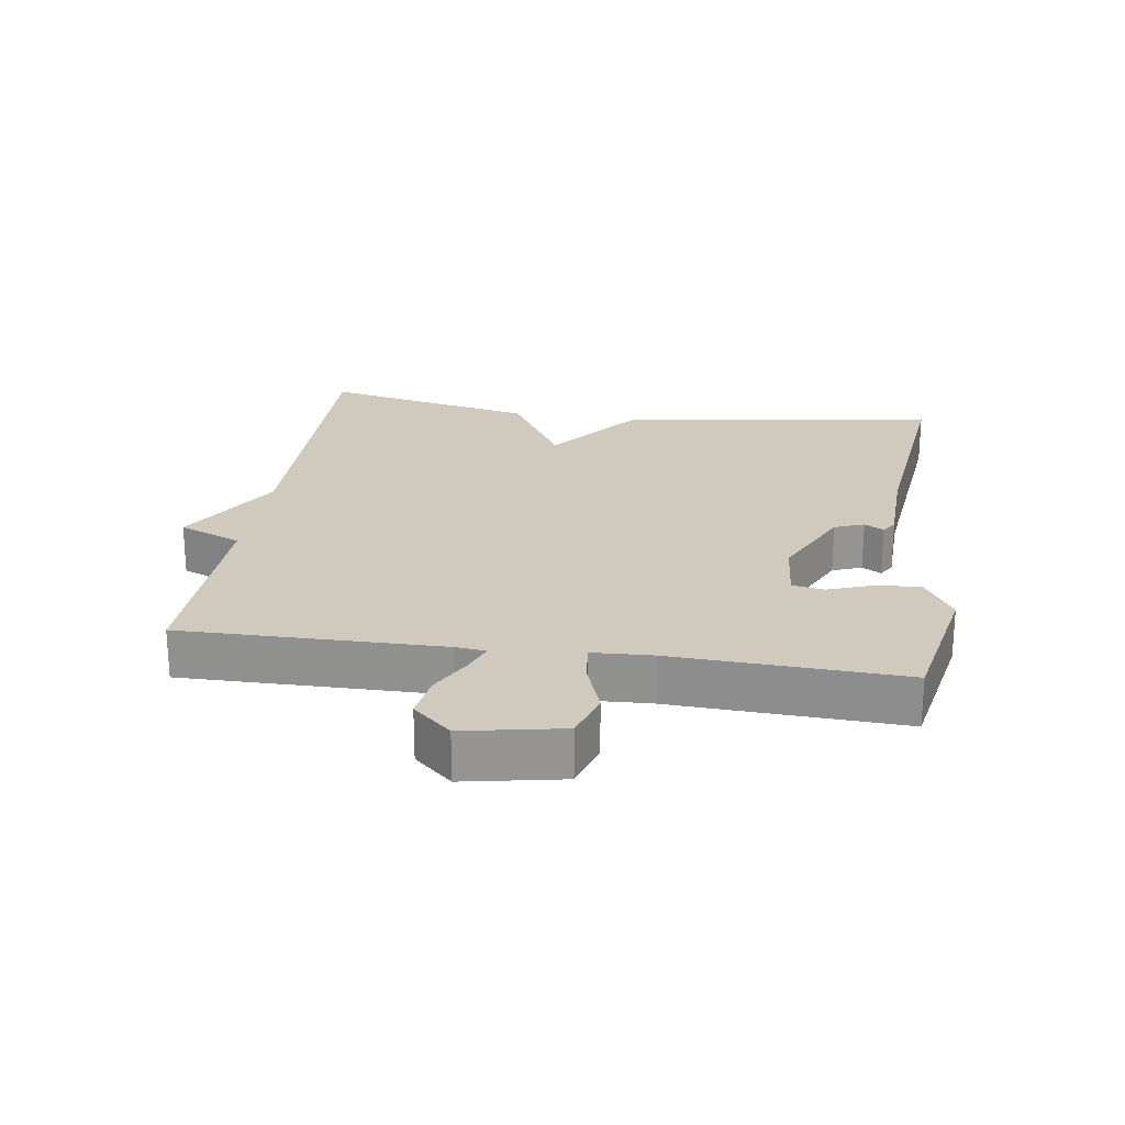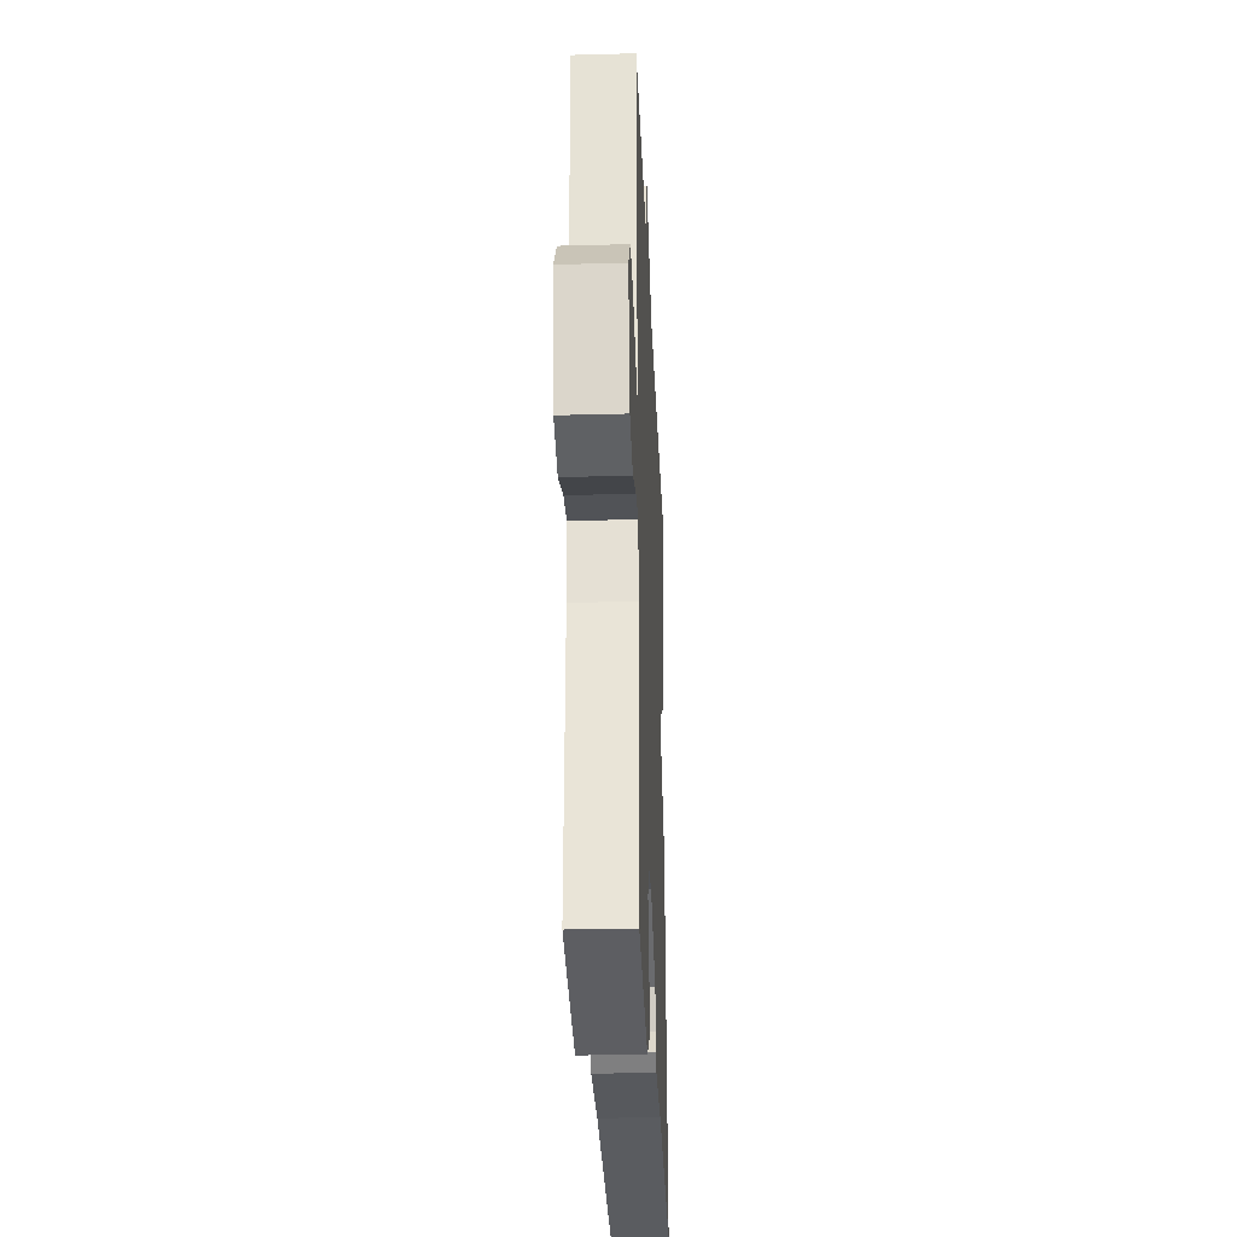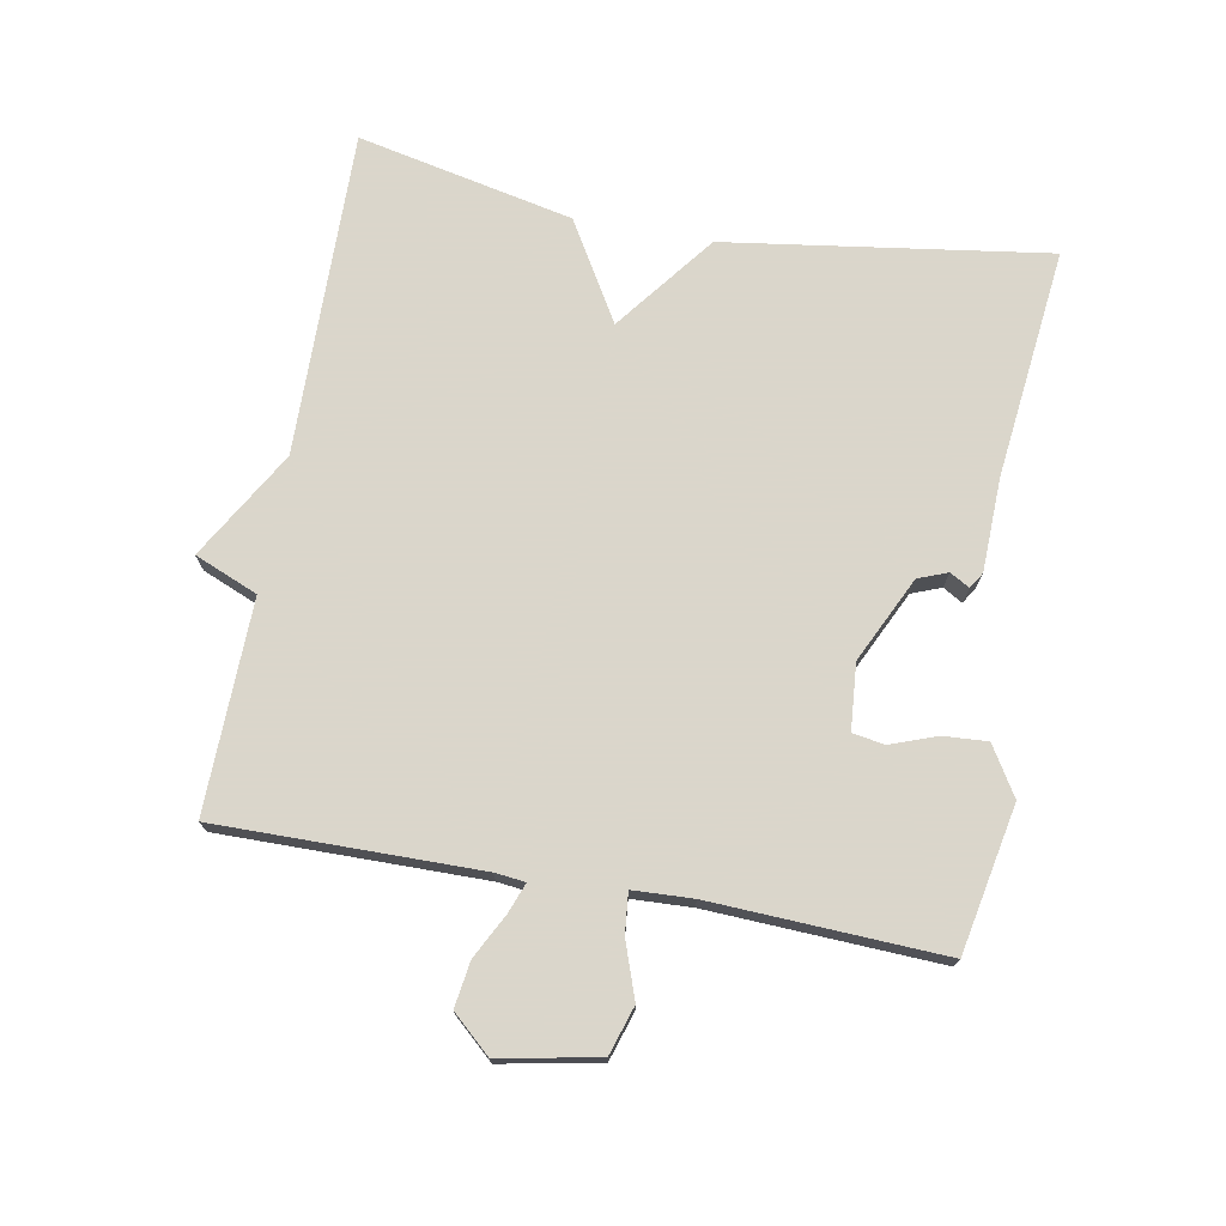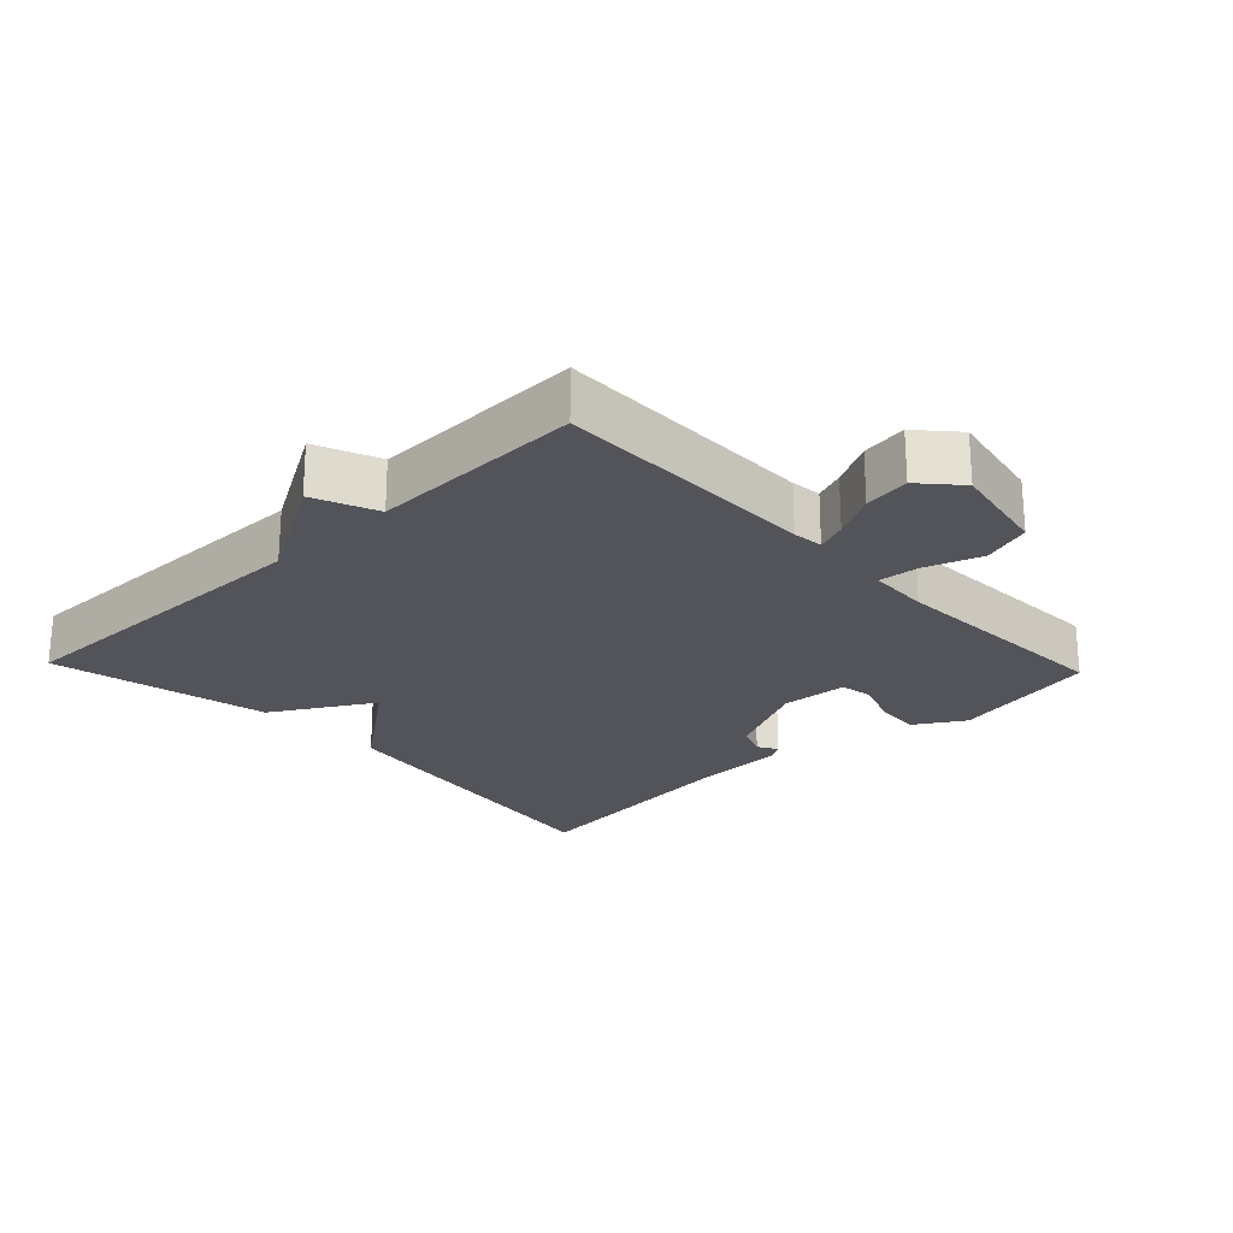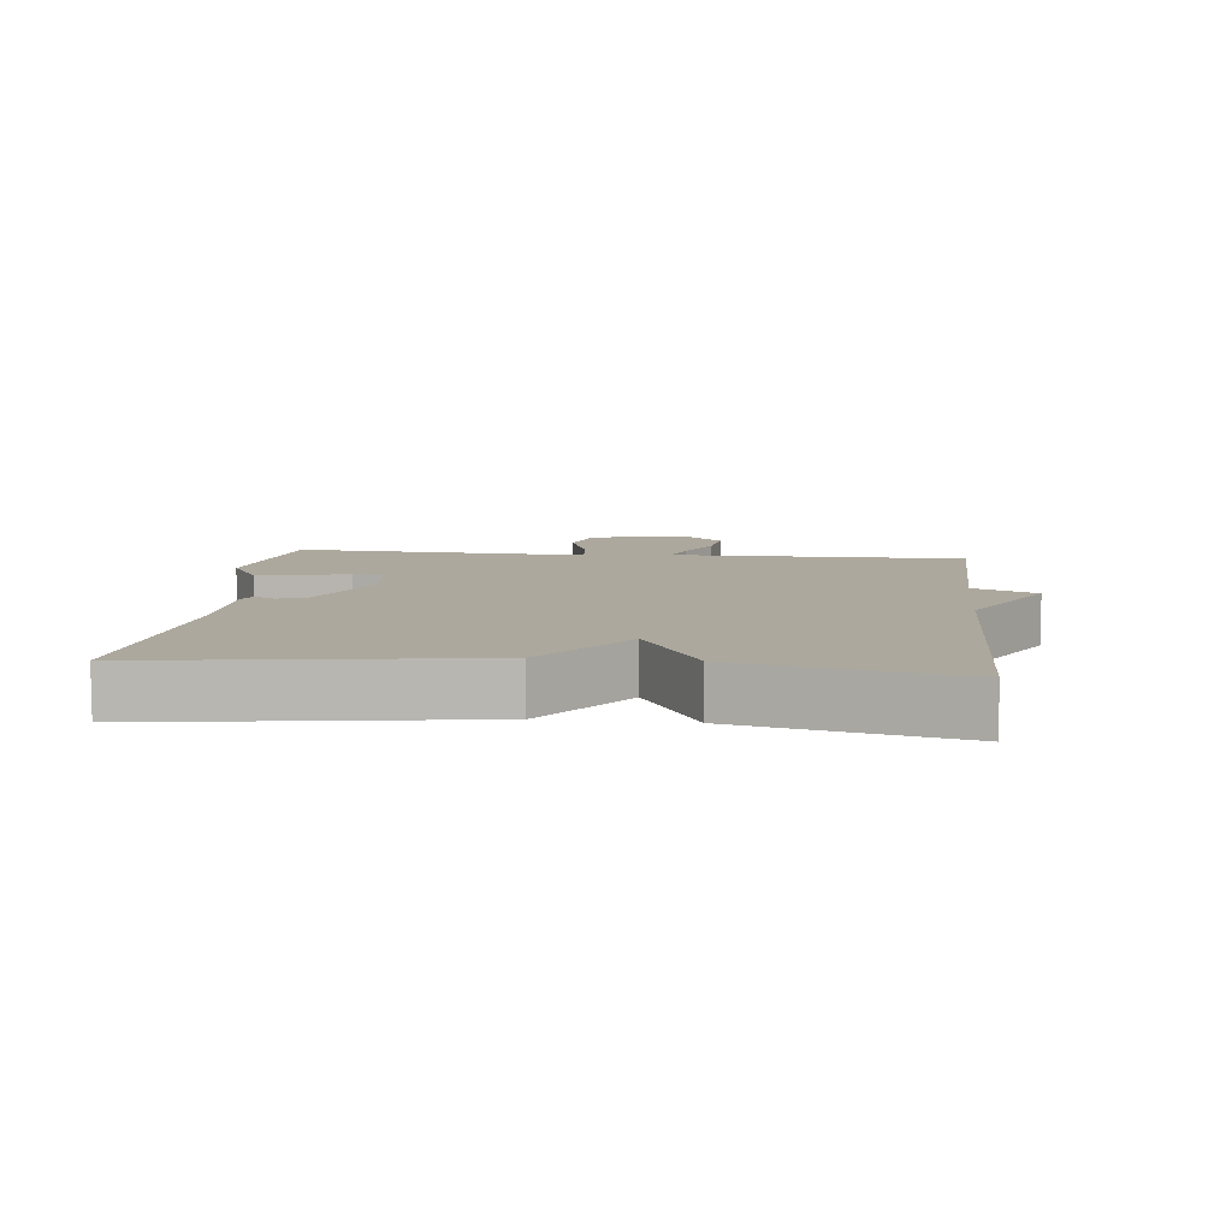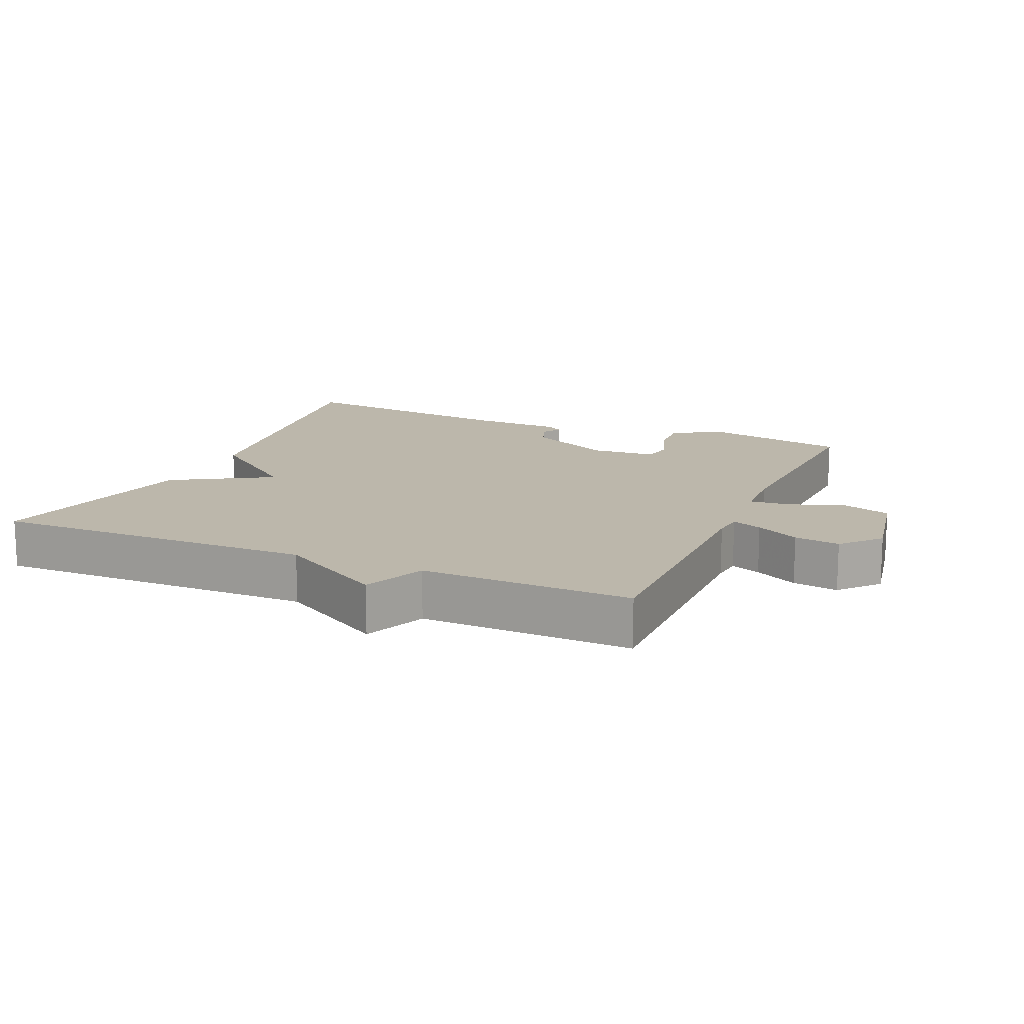
<metadata>
{"format":"obj","ext":"obj","renderer":"f3d","projection":"perspective","resolution":1024,"background":"white","views":[{"elev":23.1,"azim":98.3,"up":"+Y"},{"elev":-27.9,"azim":92.4,"up":"+Z"},{"elev":73.7,"azim":100.3,"up":"+Y"},{"elev":-23.7,"azim":43.6,"up":"+Y"},{"elev":8.7,"azim":-83.9,"up":"+Y"},{"elev":14.5,"azim":23.6,"up":"+Y"}]}
</metadata>
<code>
v -0.5 0.07 -0.5
v -0.431 0.07 -0.021
v -0.284 0.07 0.092
v -0.431 0.07 0.179
v -0.5 0.07 0.5
v -0.015 0.07 0.493
v 0.146 0.07 0.587
v 0.185 0.07 0.493
v 0.5 0.07 0.5
v 0.497 0.07 0.11
v 0.502 0.07 0.065
v 0.547 0.07 0.082
v 0.612 0.07 0.116
v 0.68 0.07 0.126
v 0.731 0.07 0.069
v 0.703 0.07 -0.078
v 0.631 0.07 -0.101
v 0.548 0.07 -0.072
v 0.488 0.07 -0.066
v 0.484 0.07 -0.155
v 0.5 0.07 -0.5
v 0.282 0.07 -0.543
v 0.21 0.07 -0.499
v 0.214 0.07 -0.433
v 0.239 0.07 -0.365
v 0.231 0.07 -0.317
v 0.133 0.07 -0.309
v 0.006 0.07 -0.37
v -0.011 0.07 -0.414
v 0.006 0.07 -0.443
v -0.018 0.07 -0.458
v -0.157 0.07 -0.462
v -0.5 0 -0.5
v -0.431 0 -0.021
v -0.284 0 0.092
v -0.431 0 0.179
v -0.5 0 0.5
v -0.015 0 0.493
v 0.146 0 0.587
v 0.185 0 0.493
v 0.5 0 0.5
v 0.497 0 0.11
v 0.502 0 0.065
v 0.547 0 0.082
v 0.612 0 0.116
v 0.68 0 0.126
v 0.731 0 0.069
v 0.703 0 -0.078
v 0.631 0 -0.101
v 0.548 0 -0.072
v 0.488 0 -0.066
v 0.484 0 -0.155
v 0.5 0 -0.5
v 0.282 0 -0.543
v 0.21 0 -0.499
v 0.214 0 -0.433
v 0.239 0 -0.365
v 0.231 0 -0.317
v 0.133 0 -0.309
v 0.006 0 -0.37
v -0.011 0 -0.414
v 0.006 0 -0.443
v -0.018 0 -0.458
v -0.157 0 -0.462
f 29 30 31 32
f 1 2 3
f 32 1 3
f 29 32 3
f 28 29 3
f 27 28 3
f 26 27 3
f 23 24 25
f 22 23 25
f 21 22 25
f 20 21 25
f 19 20 25 26
f 16 17 18
f 15 16 18
f 14 15 18
f 13 14 18
f 12 13 18
f 11 12 18 19
f 19 26 3
f 11 19 3
f 10 11 3
f 6 7 8
f 4 5 6
f 3 4 6
f 10 3 6
f 10 6 8
f 8 9 10
f 64 63 62 61
f 35 34 33
f 35 33 64
f 35 64 61
f 35 61 60
f 35 60 59
f 35 59 58
f 57 56 55
f 57 55 54
f 57 54 53
f 57 53 52
f 58 57 52 51
f 50 49 48
f 50 48 47
f 50 47 46
f 50 46 45
f 50 45 44
f 51 50 44 43
f 35 58 51
f 35 51 43
f 35 43 42
f 40 39 38
f 38 37 36
f 38 36 35
f 38 35 42
f 40 38 42
f 42 41 40
f 1 33 34 2
f 2 34 35 3
f 3 35 36 4
f 4 36 37 5
f 5 37 38 6
f 6 38 39 7
f 7 39 40 8
f 8 40 41 9
f 9 41 42 10
f 10 42 43 11
f 11 43 44 12
f 12 44 45 13
f 13 45 46 14
f 14 46 47 15
f 15 47 48 16
f 16 48 49 17
f 17 49 50 18
f 18 50 51 19
f 19 51 52 20
f 20 52 53 21
f 21 53 54 22
f 22 54 55 23
f 23 55 56 24
f 24 56 57 25
f 25 57 58 26
f 26 58 59 27
f 27 59 60 28
f 28 60 61 29
f 29 61 62 30
f 30 62 63 31
f 31 63 64 32
f 32 64 33 1

</code>
